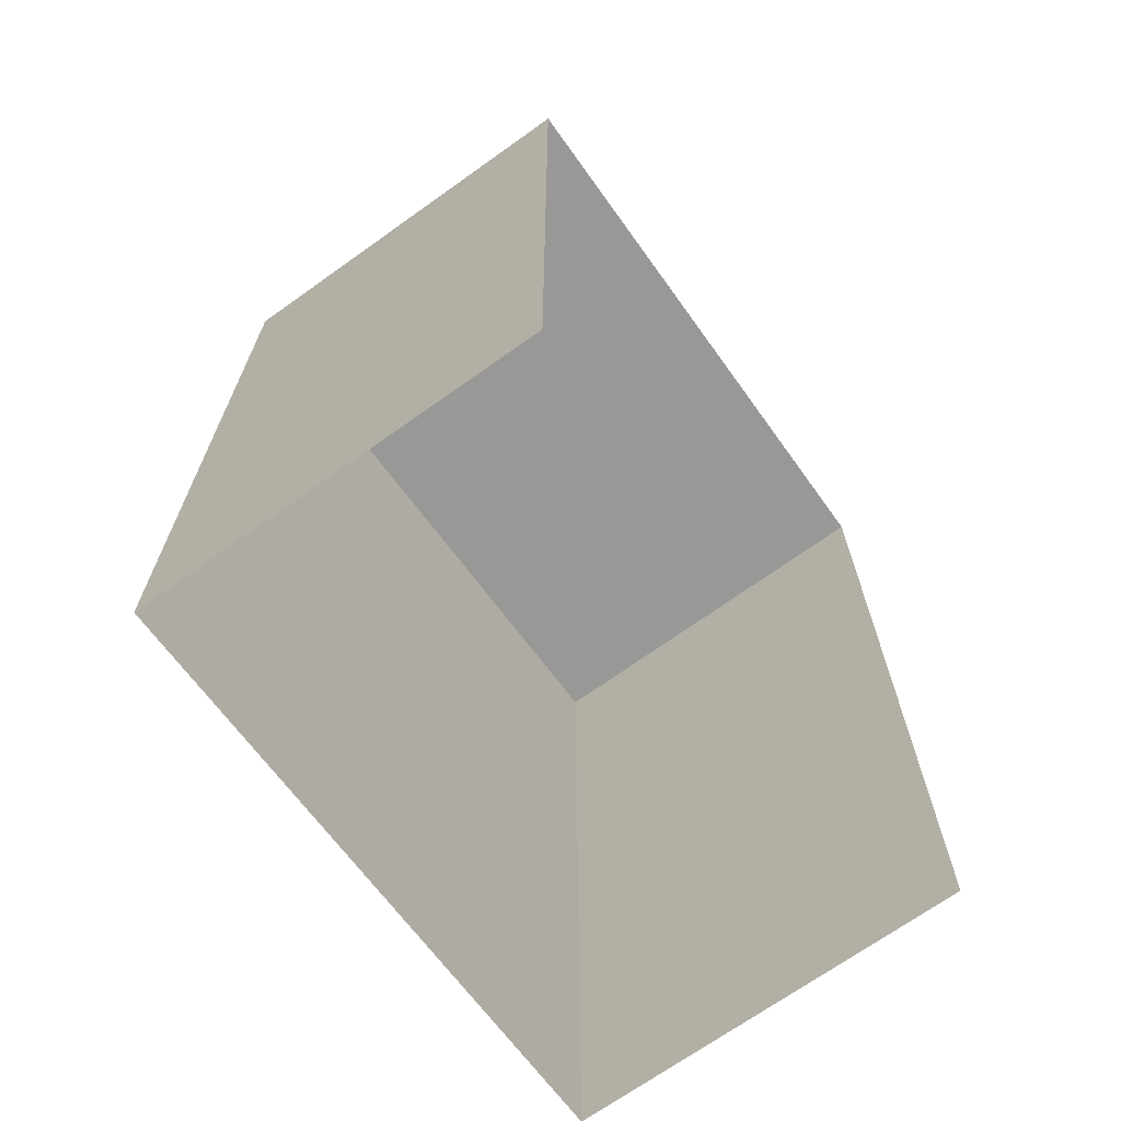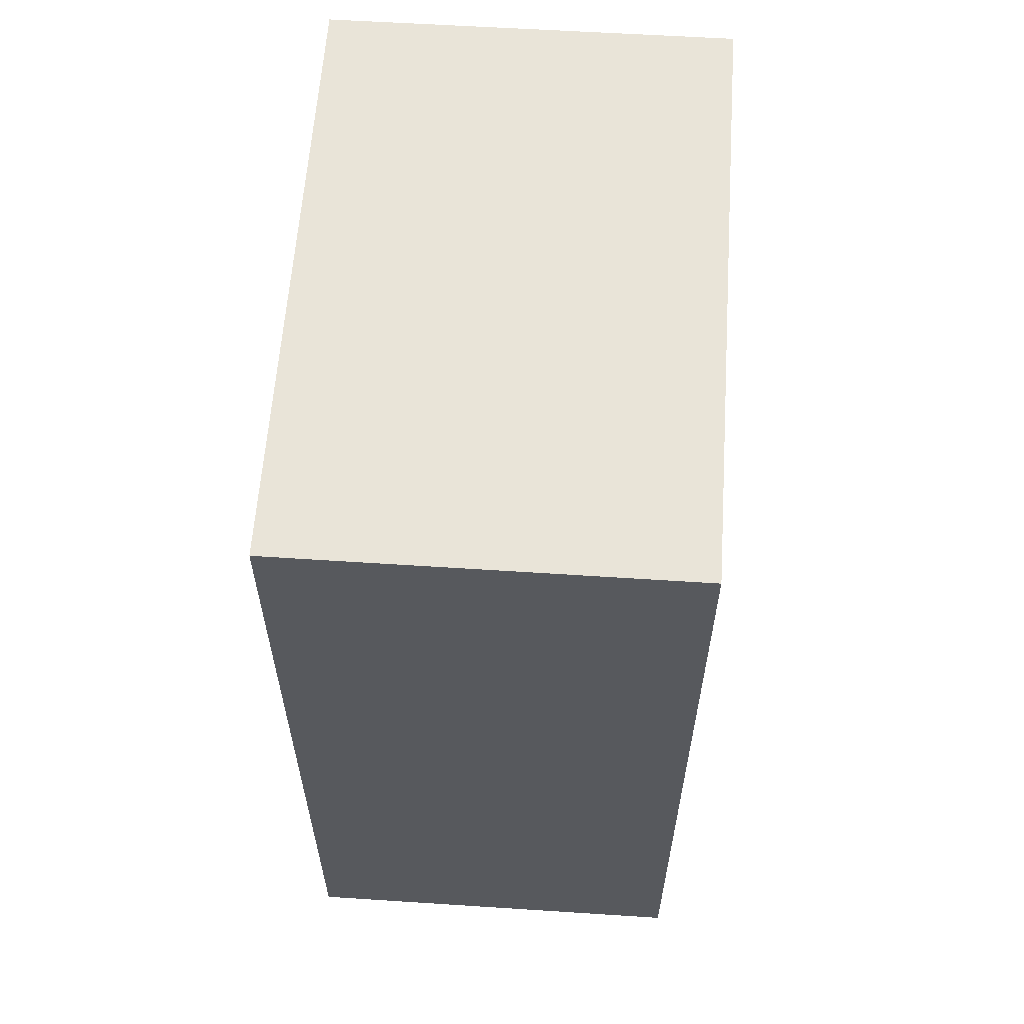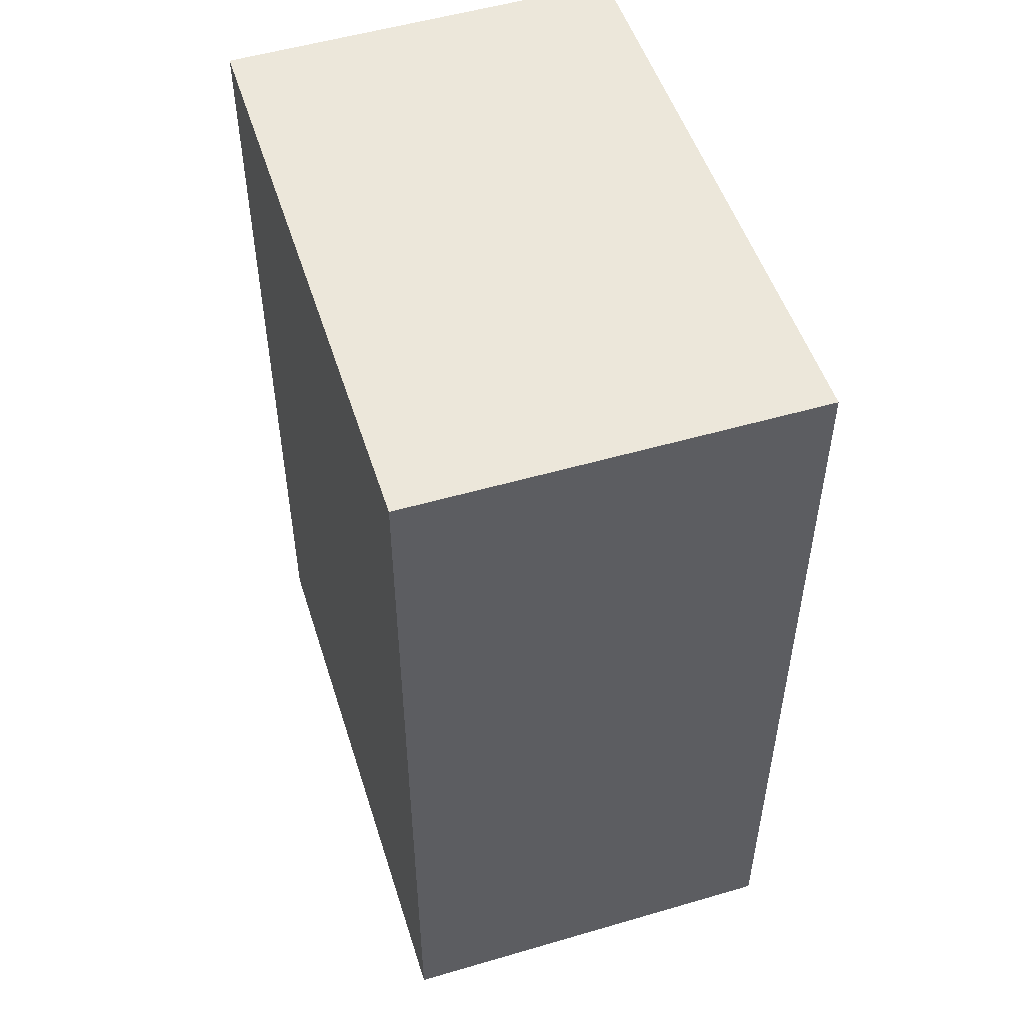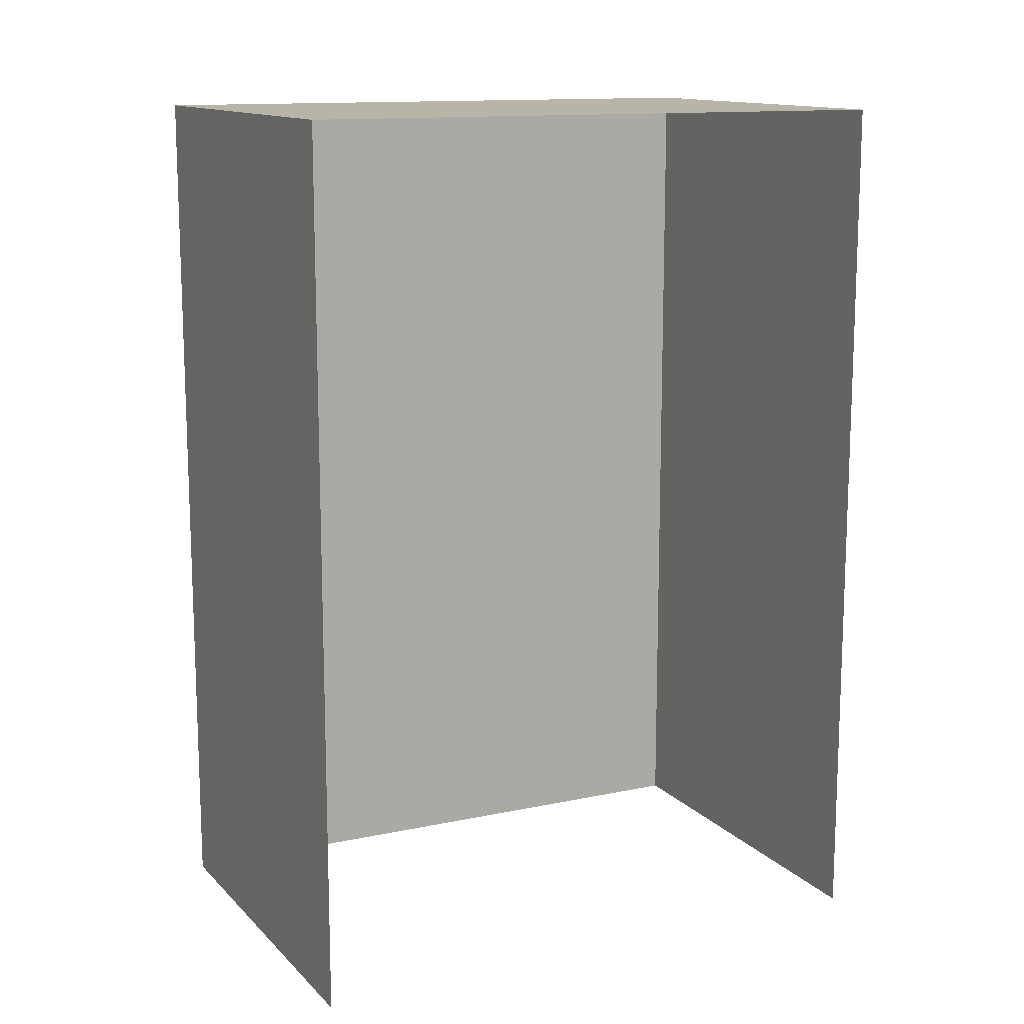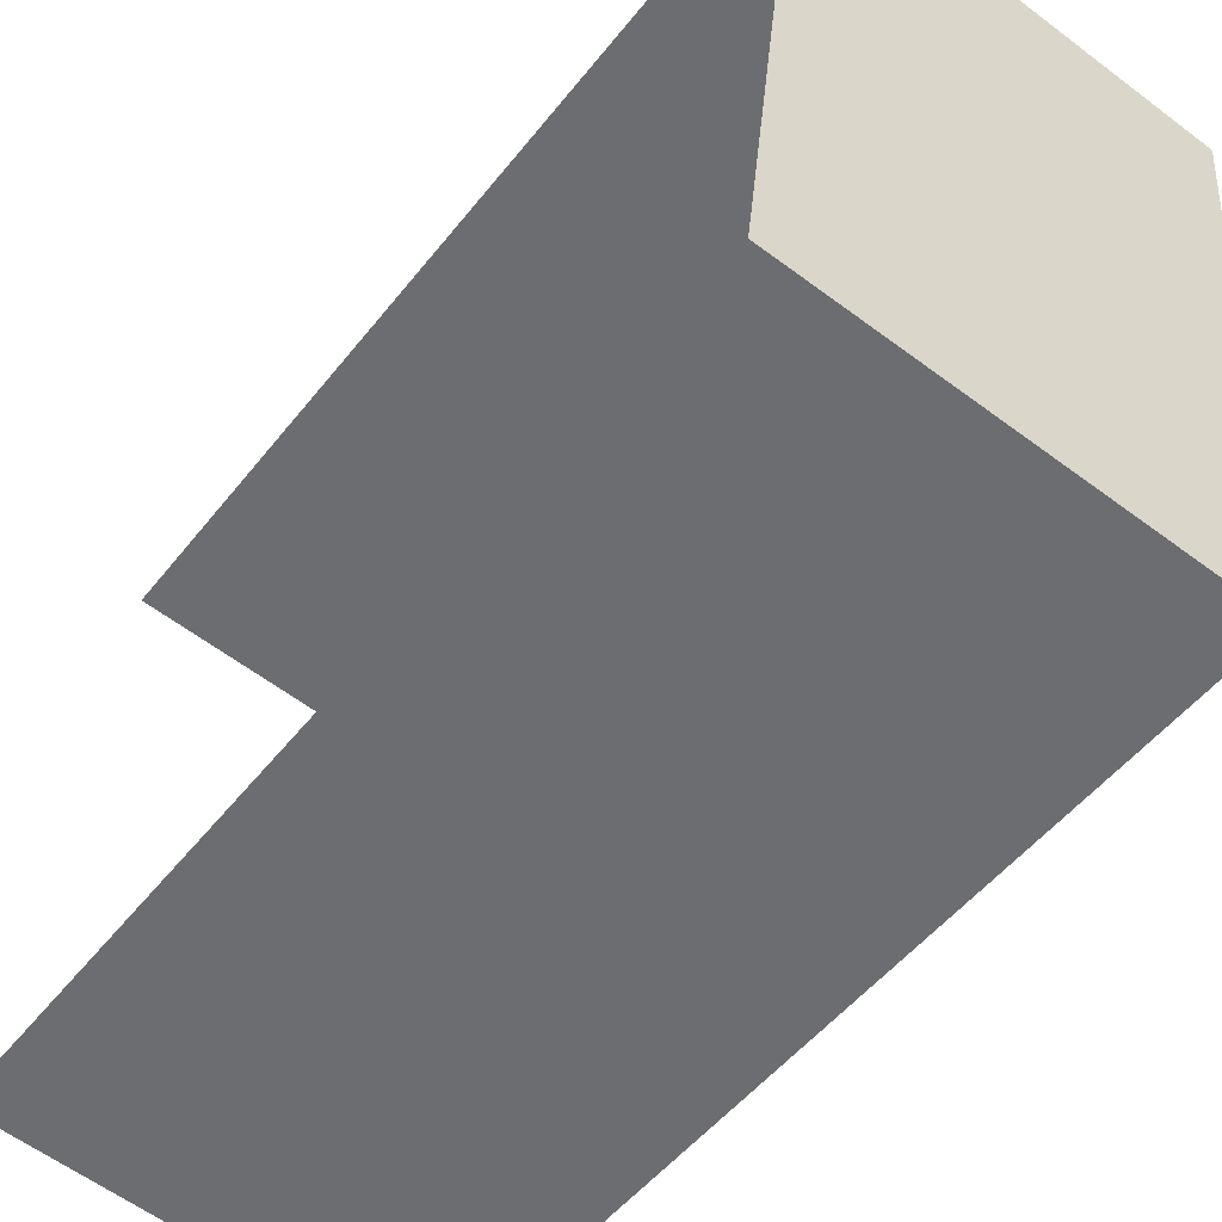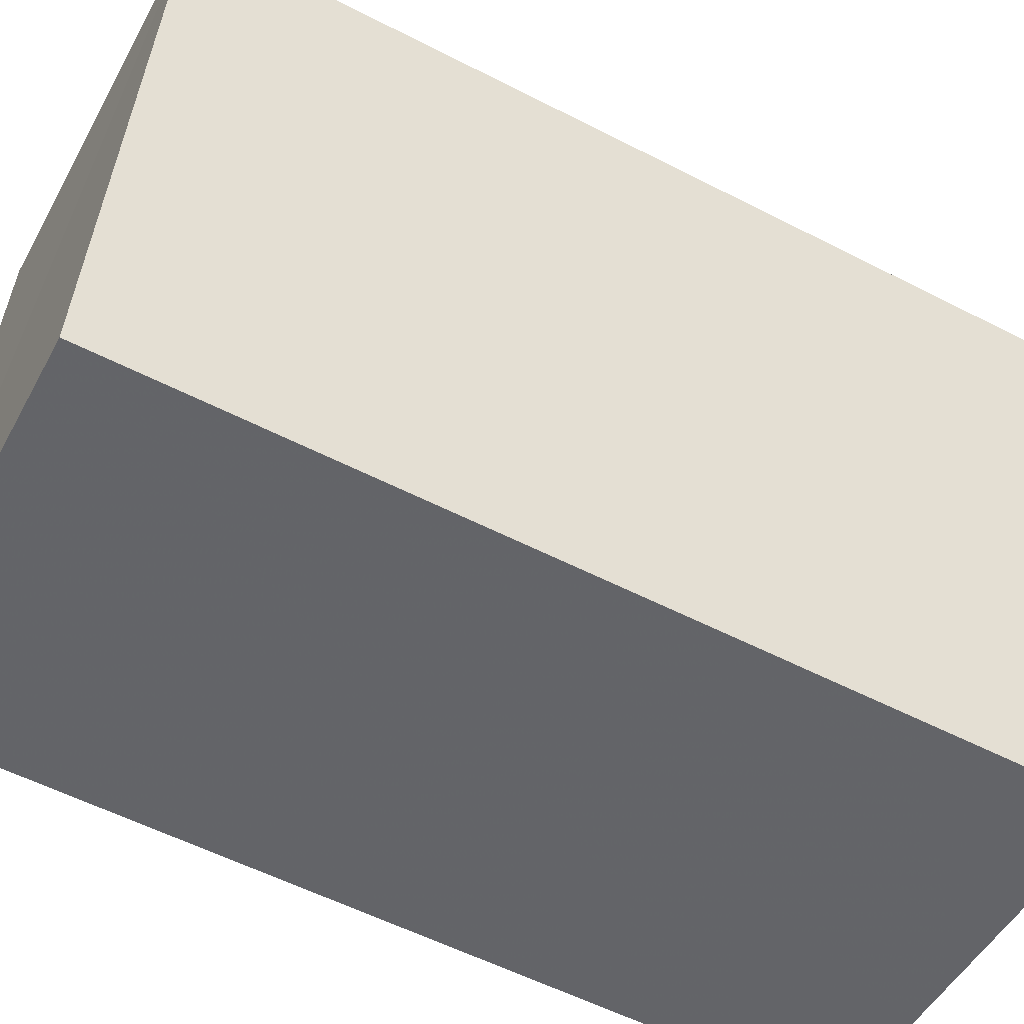
<metadata>
{"format":"obj","ext":"obj","renderer":"f3d","projection":"perspective","resolution":1024,"background":"white","views":[{"elev":-68.5,"azim":-150.3,"up":"+Z"},{"elev":60.5,"azim":177.8,"up":"+Z"},{"elev":51.6,"azim":156.3,"up":"+Z"},{"elev":13.1,"azim":-122.4,"up":"+Z"},{"elev":-51.0,"azim":-36.8,"up":"+Y"},{"elev":-56.7,"azim":62.0,"up":"+Y"}]}
</metadata>
<code>
v -3.734e+05 -1.043e+05 25.95
v -3.734e+05 -1.043e+05 25.95
v -3.734e+05 -1.043e+05 25.95
v -3.734e+05 -1.043e+05 25.95
v -3.734e+05 -1.043e+05 31.76
v -3.734e+05 -1.043e+05 31.76
v -3.734e+05 -1.043e+05 31.76
v -3.734e+05 -1.043e+05 31.76
f 1 2 3
f 1 4 2
f 8 4 1
f 6 8 1
f 5 6 7
f 5 8 6
f 8 2 4
f 8 5 2
f 7 1 3
f 7 6 1
f 7 3 2
f 5 7 2

</code>
